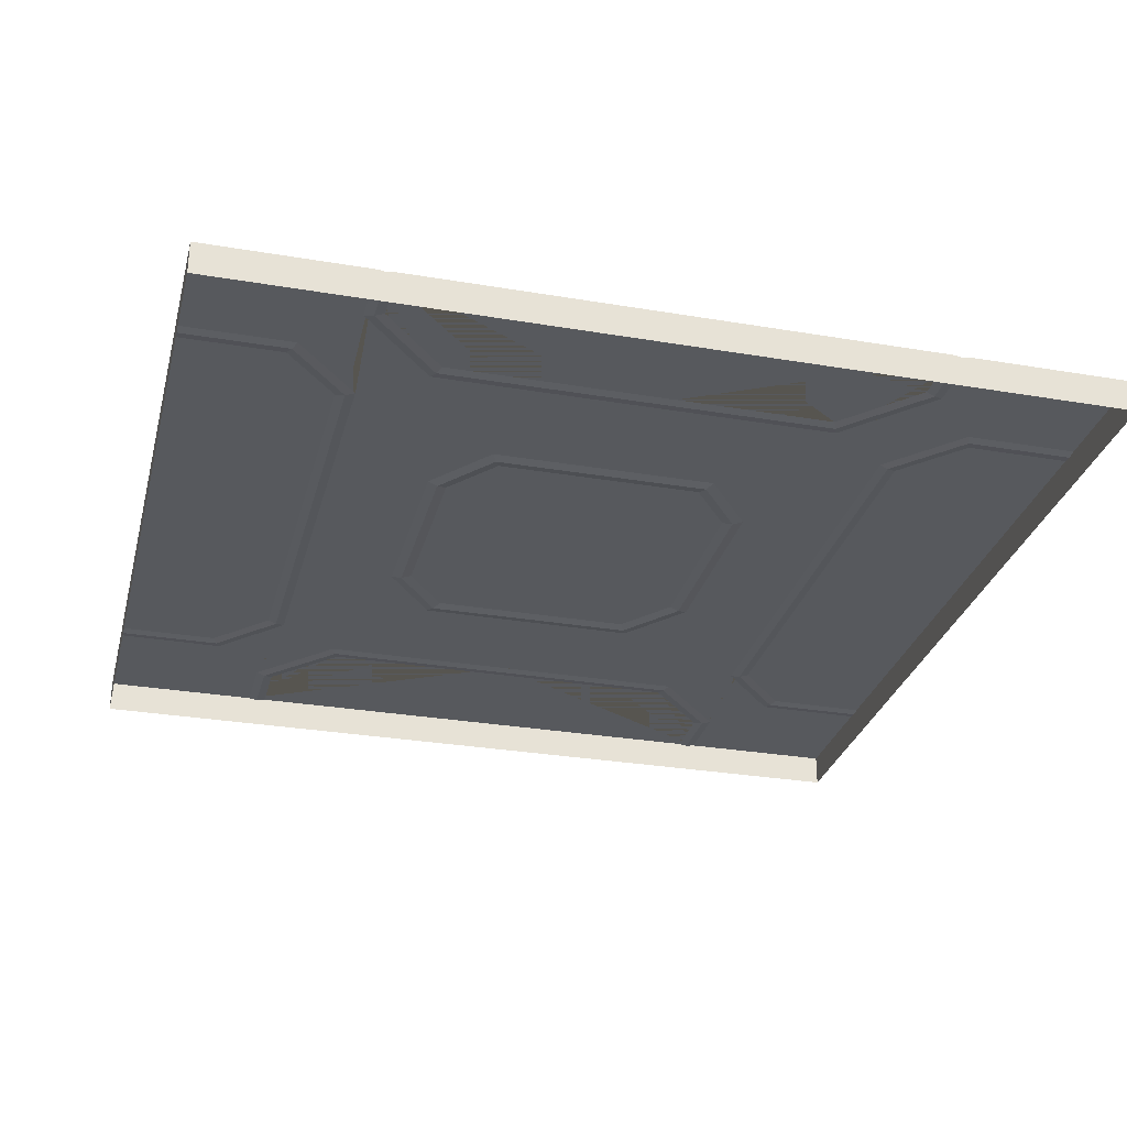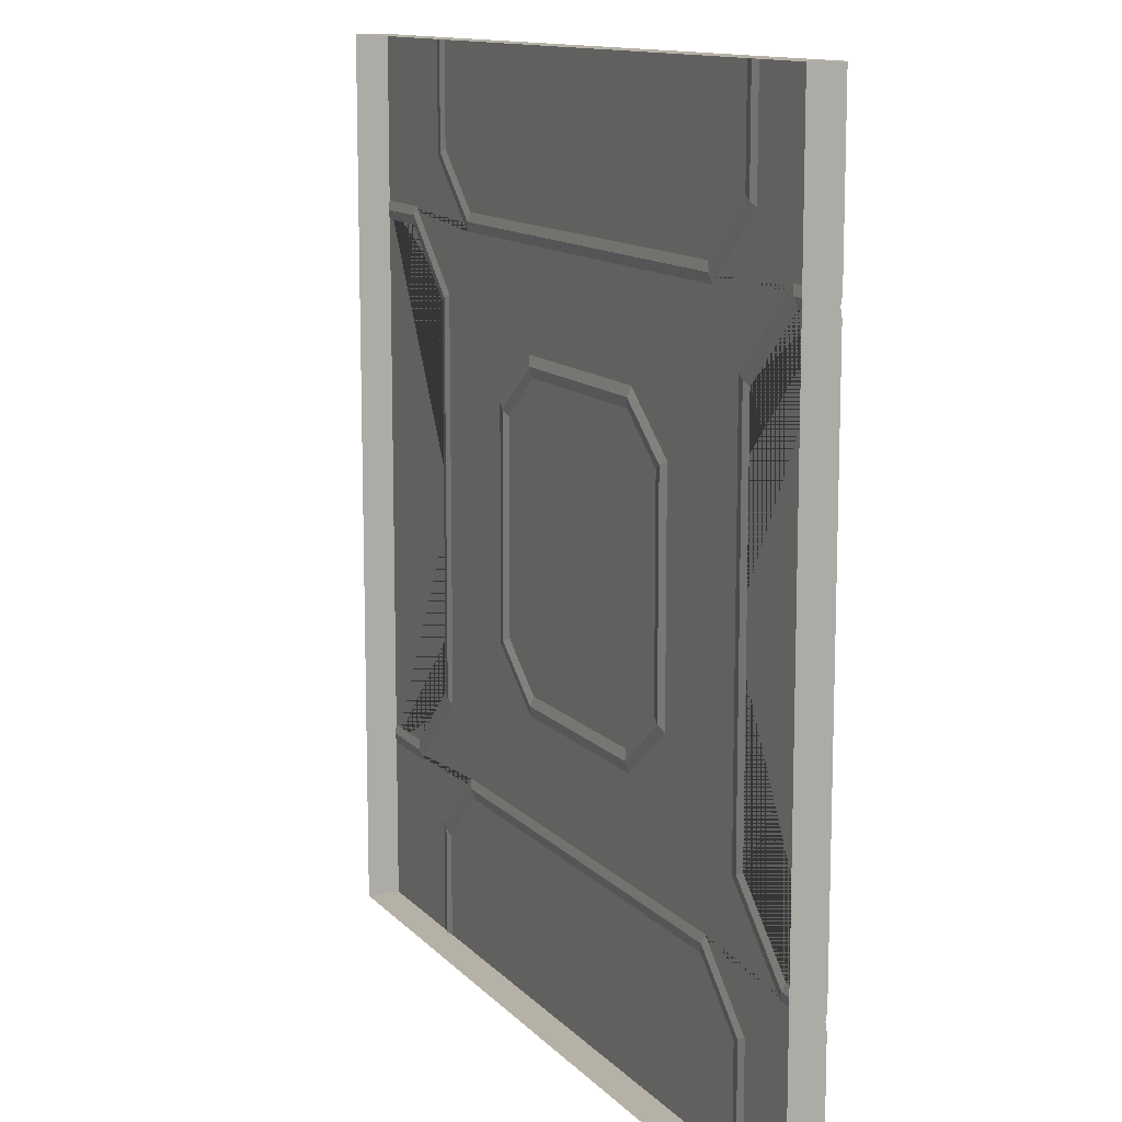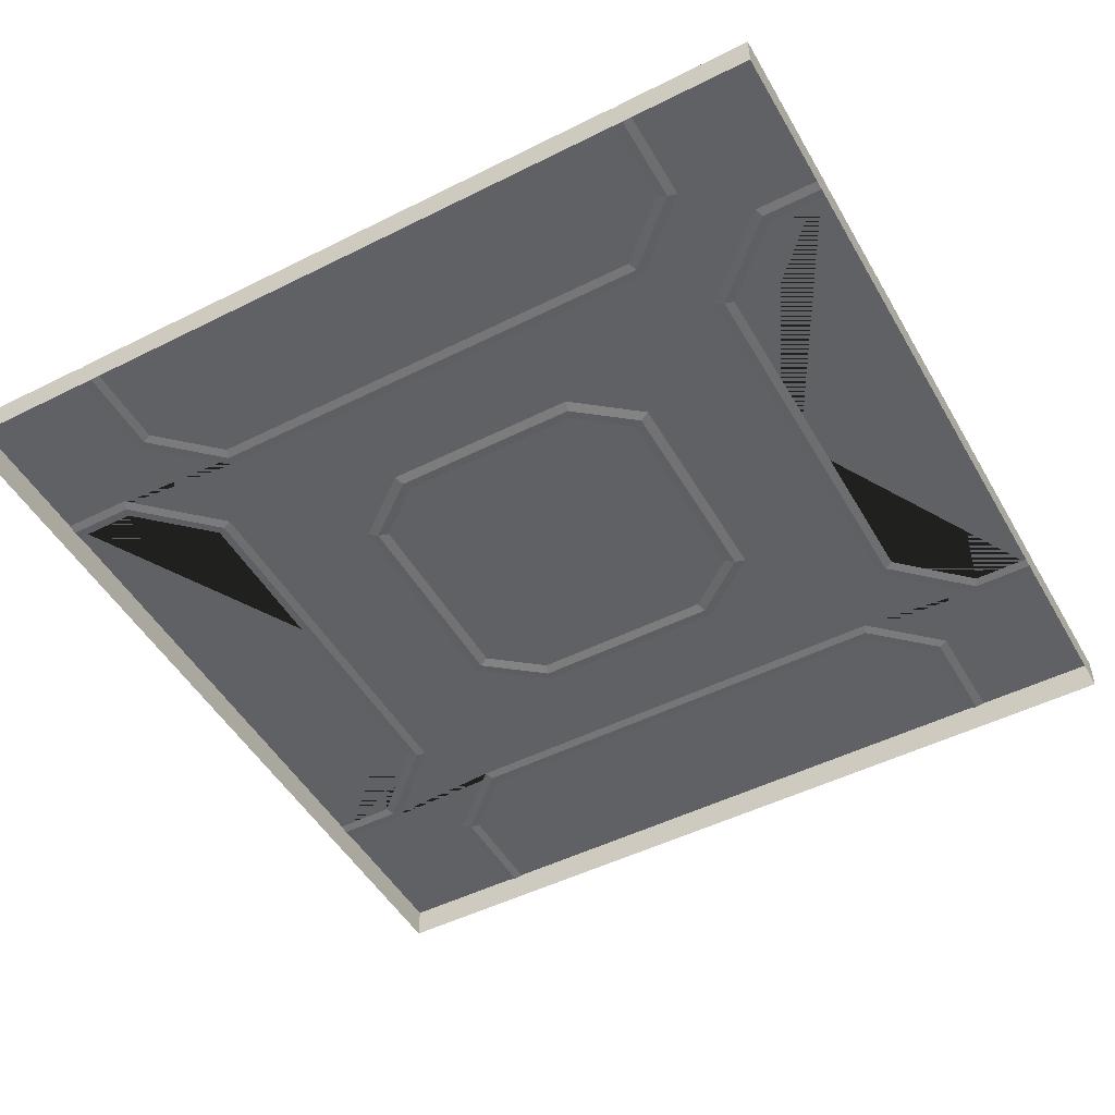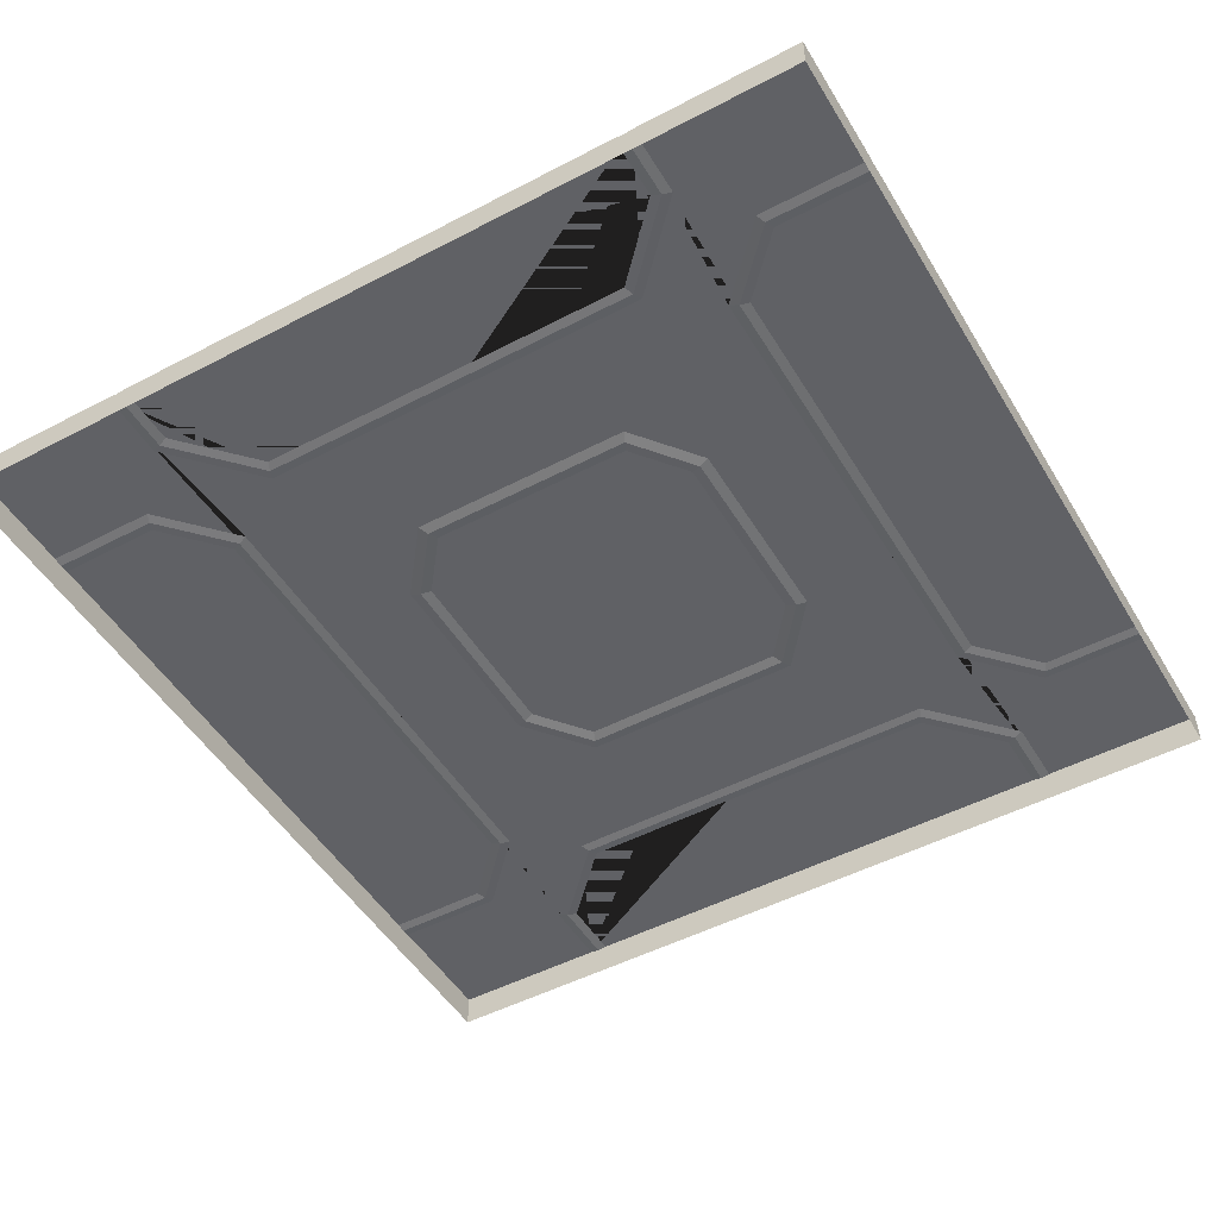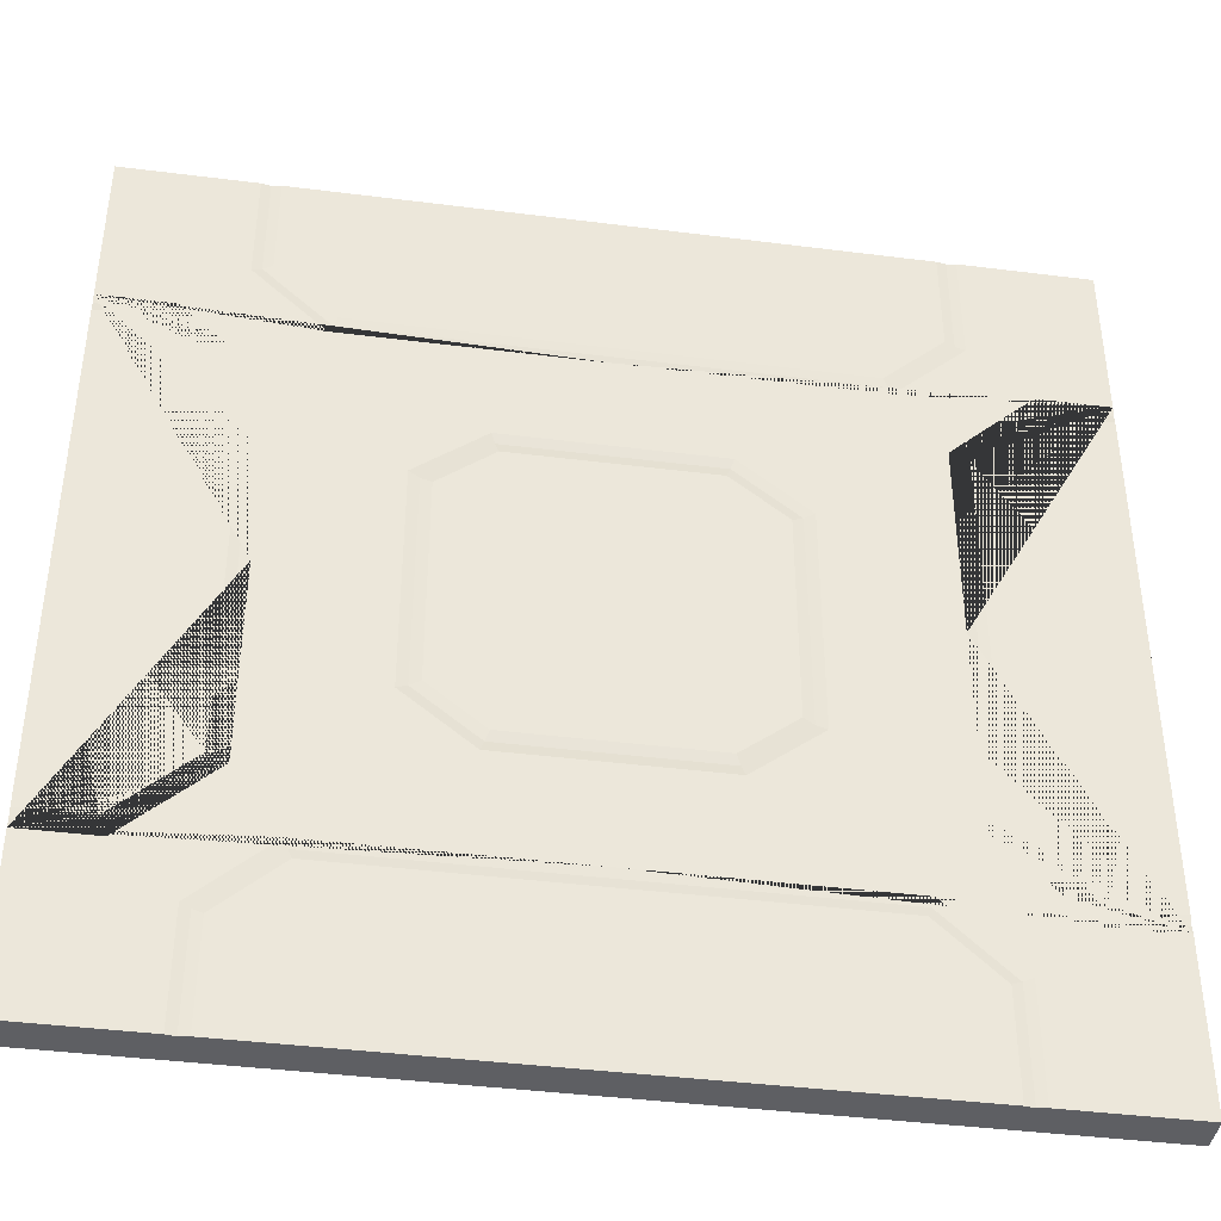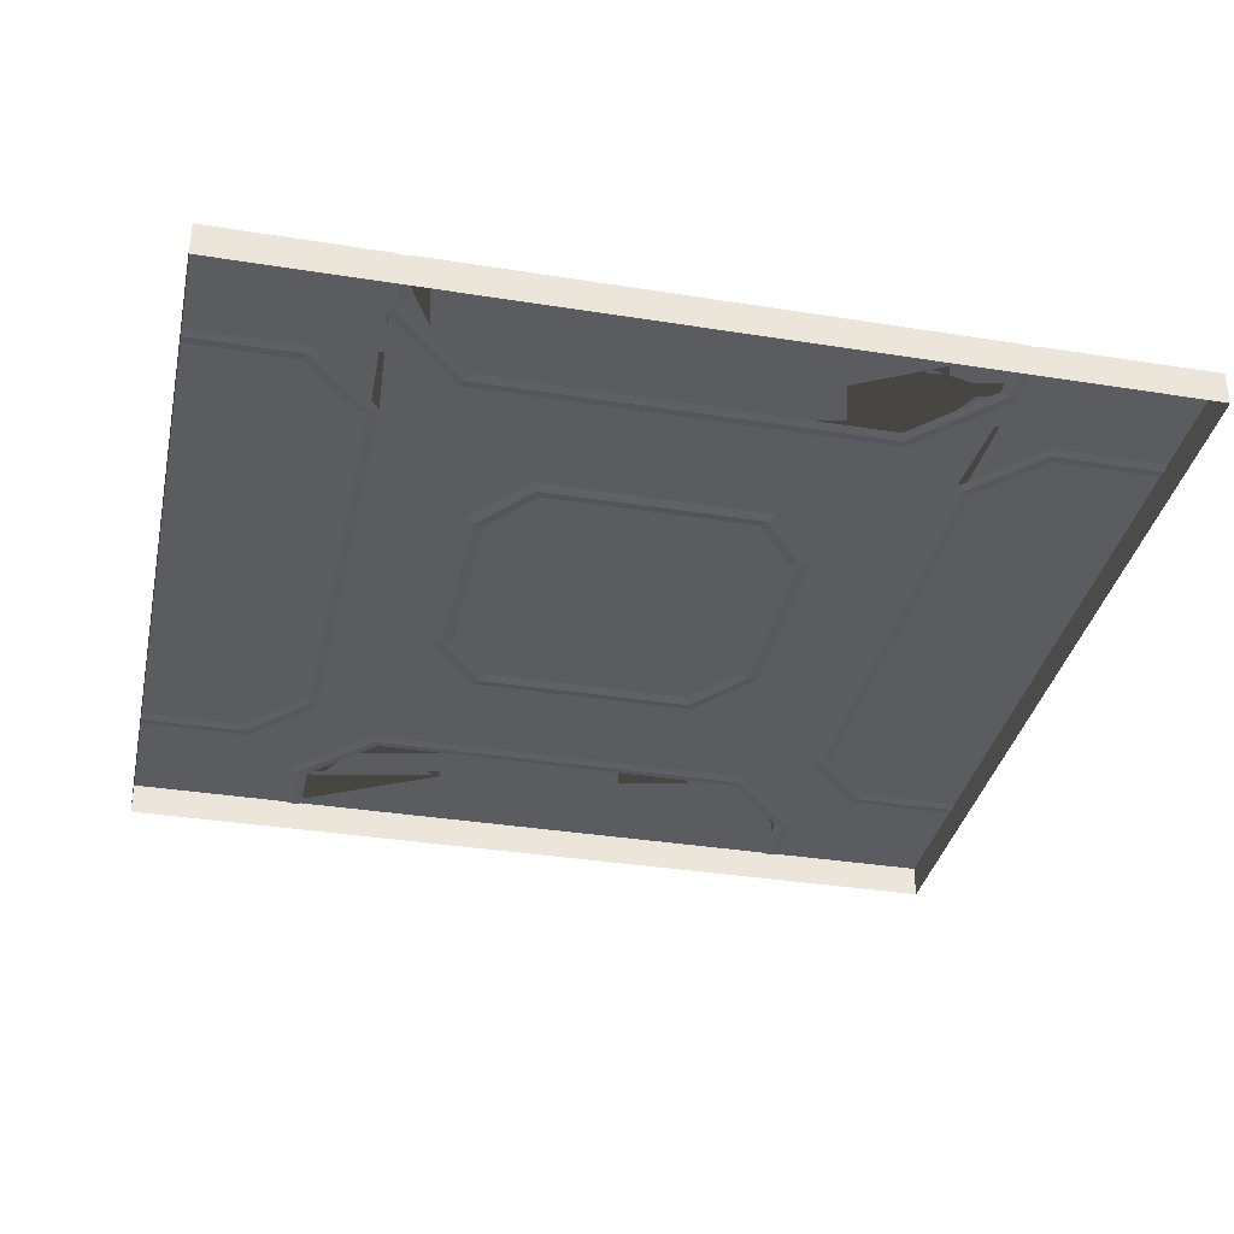
<metadata>
{"format":"obj","ext":"obj","renderer":"f3d","projection":"perspective","resolution":1024,"background":"white","views":[{"elev":-29.3,"azim":-104.1,"up":"+Y"},{"elev":12.1,"azim":65.2,"up":"+Z"},{"elev":-49.4,"azim":29.0,"up":"+Y"},{"elev":-49.5,"azim":-59.9,"up":"+Y"},{"elev":-40.9,"azim":171.2,"up":"+Z"},{"elev":-35.2,"azim":78.0,"up":"+Y"}]}
</metadata>
<code>
o Floor_Tile_Carpet_Grey
v -2 0.009535 -2
v -2 -0.1405 -2
v 0 0.009535 -2
v 0 -0.1405 -2
v -2 0.009535 0
v -2 -0.1405 0
v 0 0.009535 0
v -1.379 -0.1405 -2
v -2 -0.1405 -1.221
v -1.421 0.009535 -2
v -1.337 0.009535 -2
v -1.379 -0.03219 -2
v -1.379 0.002764 -2
v 0 0.009535 -1.284
v 0 0.009535 -1.2
v 0 0.002764 -1.242
v -1.337 0.009535 -1.531
v -1.421 0.009535 -1.495
v -1.379 0.002764 -1.513
v -1.071 0.009535 -1.284
v -1.104 0.009535 -1.2
v -1.087 0.002764 -1.242
v -1.307 0.009535 0
v -1.39 0.009535 0
v -1.348 0.002764 0
v -2 0.009535 -1.18
v -2 0.009535 -1.263
v -2 -0.03219 -1.221
v -2 0.002764 -1.221
v -1.678 0.009535 -1.263
v -1.712 0.009535 -1.18
v -1.695 0.002764 -1.221
v -1.307 0.009535 -0.9133
v -1.39 0.009535 -0.8773
v -1.348 0.002764 -0.8953
v 0 0.009535 -0.7566
v 0 0.009535 -0.6646
v 0 0 -0.7106
v -0.6751 0.009535 0
v -0.767 0.009535 0
v -0.7211 0 0
v -0.767 0.009535 -0.5177
v -0.6751 0.009535 -0.4731
v -0.7211 0 -0.4954
v -0.4642 0.009535 -0.7566
v -0.4323 0.009535 -0.6646
v -0.4482 0 -0.7106
v 2 0.009535 -2
v 2 -0.1405 -2
v 2 0.009535 0
v 2 -0.1405 0
v 1.379 -0.1405 -2
v 2 -0.1405 -1.221
v 1.421 0.009535 -2
v 1.337 0.009535 -2
v 1.379 -0.03219 -2
v 1.379 0.002764 -2
v 1.337 0.009535 -1.531
v 1.421 0.009535 -1.495
v 1.379 0.002764 -1.513
v 1.071 0.009535 -1.284
v 1.104 0.009535 -1.2
v 1.087 0.002764 -1.242
v 1.307 0.009535 0
v 1.39 0.009535 0
v 1.348 0.002764 0
v 2 0.009535 -1.18
v 2 0.009535 -1.263
v 2 -0.03219 -1.221
v 2 0.002764 -1.221
v 1.678 0.009535 -1.263
v 1.712 0.009535 -1.18
v 1.695 0.002764 -1.221
v 1.307 0.009535 -0.9133
v 1.39 0.009535 -0.8773
v 1.348 0.002764 -0.8953
v 0.6751 0.009535 0
v 0.767 0.009535 0
v 0.7211 0 0
v 0.767 0.009535 -0.5177
v 0.6751 0.009535 -0.4731
v 0.7211 0 -0.4954
v 0.4642 0.009535 -0.7566
v 0.4323 0.009535 -0.6646
v 0.4482 0 -0.7106
v -2 0.009535 2
v -2 -0.1405 2
v 0 0.009535 2
v 0 -0.1405 2
v -1.379 -0.1405 2
v -2 -0.1405 1.221
v -1.421 0.009535 2
v -1.337 0.009535 2
v -1.379 -0.03219 2
v -1.379 0.002764 2
v 0 0.009535 1.284
v 0 0.009535 1.2
v 0 0.002764 1.242
v -1.337 0.009535 1.531
v -1.421 0.009535 1.495
v -1.379 0.002764 1.513
v -1.071 0.009535 1.284
v -1.104 0.009535 1.2
v -1.087 0.002764 1.242
v -2 0.009535 1.18
v -2 0.009535 1.263
v -2 -0.03219 1.221
v -2 0.002764 1.221
v -1.678 0.009535 1.263
v -1.712 0.009535 1.18
v -1.695 0.002764 1.221
v -1.307 0.009535 0.9133
v -1.39 0.009535 0.8773
v -1.348 0.002764 0.8953
v 0 0.009535 0.7566
v 0 0.009535 0.6646
v 0 0 0.7106
v -0.767 0.009535 0.5177
v -0.6751 0.009535 0.4731
v -0.7211 0 0.4954
v -0.4642 0.009535 0.7566
v -0.4323 0.009535 0.6646
v -0.4482 0 0.7106
v 2 0.009535 2
v 2 -0.1405 2
v 1.379 -0.1405 2
v 2 -0.1405 1.221
v 1.421 0.009535 2
v 1.337 0.009535 2
v 1.379 -0.03219 2
v 1.379 0.002764 2
v 1.337 0.009535 1.531
v 1.421 0.009535 1.495
v 1.379 0.002764 1.513
v 1.071 0.009535 1.284
v 1.104 0.009535 1.2
v 1.087 0.002764 1.242
v 2 0.009535 1.18
v 2 0.009535 1.263
v 2 -0.03219 1.221
v 2 0.002764 1.221
v 1.678 0.009535 1.263
v 1.712 0.009535 1.18
v 1.695 0.002764 1.221
v 1.307 0.009535 0.9133
v 1.39 0.009535 0.8773
v 1.348 0.002764 0.8953
v 0.767 0.009535 0.5177
v 0.6751 0.009535 0.4731
v 0.7211 0 0.4954
v 0.4642 0.009535 0.7566
v 0.4323 0.009535 0.6646
v 0.4482 0 0.7106
f 9 28 27 1 2
f 5 24 34 31 26
f 5 26 28 9 6
f 1 10 12 8 2
f 11 17 20 14 3
f 8 12 11 3 4
f 10 13 12
f 13 11 12
f 26 29 28
f 29 27 28
f 10 18 19 13
f 13 19 17 11
f 18 21 22 19
f 19 22 20 17
f 21 15 16 22
f 22 16 14 20
f 26 31 32 29
f 29 32 30 27
f 31 34 35 32
f 32 35 33 30
f 34 24 25 35
f 35 25 23 33
f 37 46 43 39 7
f 39 43 44 41
f 41 44 42 40
f 43 46 47 44
f 44 47 45 42
f 46 37 38 47
f 47 38 36 45
f 27 30 33 23 40 42 45 36 15 21 18 10 1
f 53 49 48 68 69
f 50 67 72 75 65
f 50 51 53 69 67
f 48 49 52 56 54
f 55 3 14 61 58
f 52 4 3 55 56
f 54 56 57
f 57 56 55
f 67 69 70
f 70 69 68
f 54 57 60 59
f 57 55 58 60
f 59 60 63 62
f 60 58 61 63
f 62 63 16 15
f 63 61 14 16
f 67 70 73 72
f 70 68 71 73
f 72 73 76 75
f 73 71 74 76
f 75 76 66 65
f 76 74 64 66
f 37 7 77 81 84
f 77 79 82 81
f 79 78 80 82
f 81 82 85 84
f 82 80 83 85
f 84 85 38 37
f 85 83 36 38
f 68 48 54 59 62 15 36 83 80 78 64 74 71
f 91 87 86 106 107
f 5 105 110 113 24
f 5 6 91 107 105
f 86 87 90 94 92
f 93 88 96 102 99
f 90 89 88 93 94
f 92 94 95
f 95 94 93
f 105 107 108
f 108 107 106
f 92 95 101 100
f 95 93 99 101
f 100 101 104 103
f 101 99 102 104
f 103 104 98 97
f 104 102 96 98
f 105 108 111 110
f 108 106 109 111
f 110 111 114 113
f 111 109 112 114
f 113 114 25 24
f 114 112 23 25
f 116 7 39 119 122
f 39 41 120 119
f 41 40 118 120
f 119 120 123 122
f 120 118 121 123
f 122 123 117 116
f 123 121 115 117
f 106 86 92 100 103 97 115 121 118 40 23 112 109
f 127 140 139 124 125
f 50 65 146 143 138
f 50 138 140 127 51
f 124 128 130 126 125
f 129 132 135 96 88
f 126 130 129 88 89
f 128 131 130
f 131 129 130
f 138 141 140
f 141 139 140
f 128 133 134 131
f 131 134 132 129
f 133 136 137 134
f 134 137 135 132
f 136 97 98 137
f 137 98 96 135
f 138 143 144 141
f 141 144 142 139
f 143 146 147 144
f 144 147 145 142
f 146 65 66 147
f 147 66 64 145
f 116 152 149 77 7
f 77 149 150 79
f 79 150 148 78
f 149 152 153 150
f 150 153 151 148
f 152 116 117 153
f 153 117 115 151
f 139 142 145 64 78 148 151 115 97 136 133 128 124

</code>
